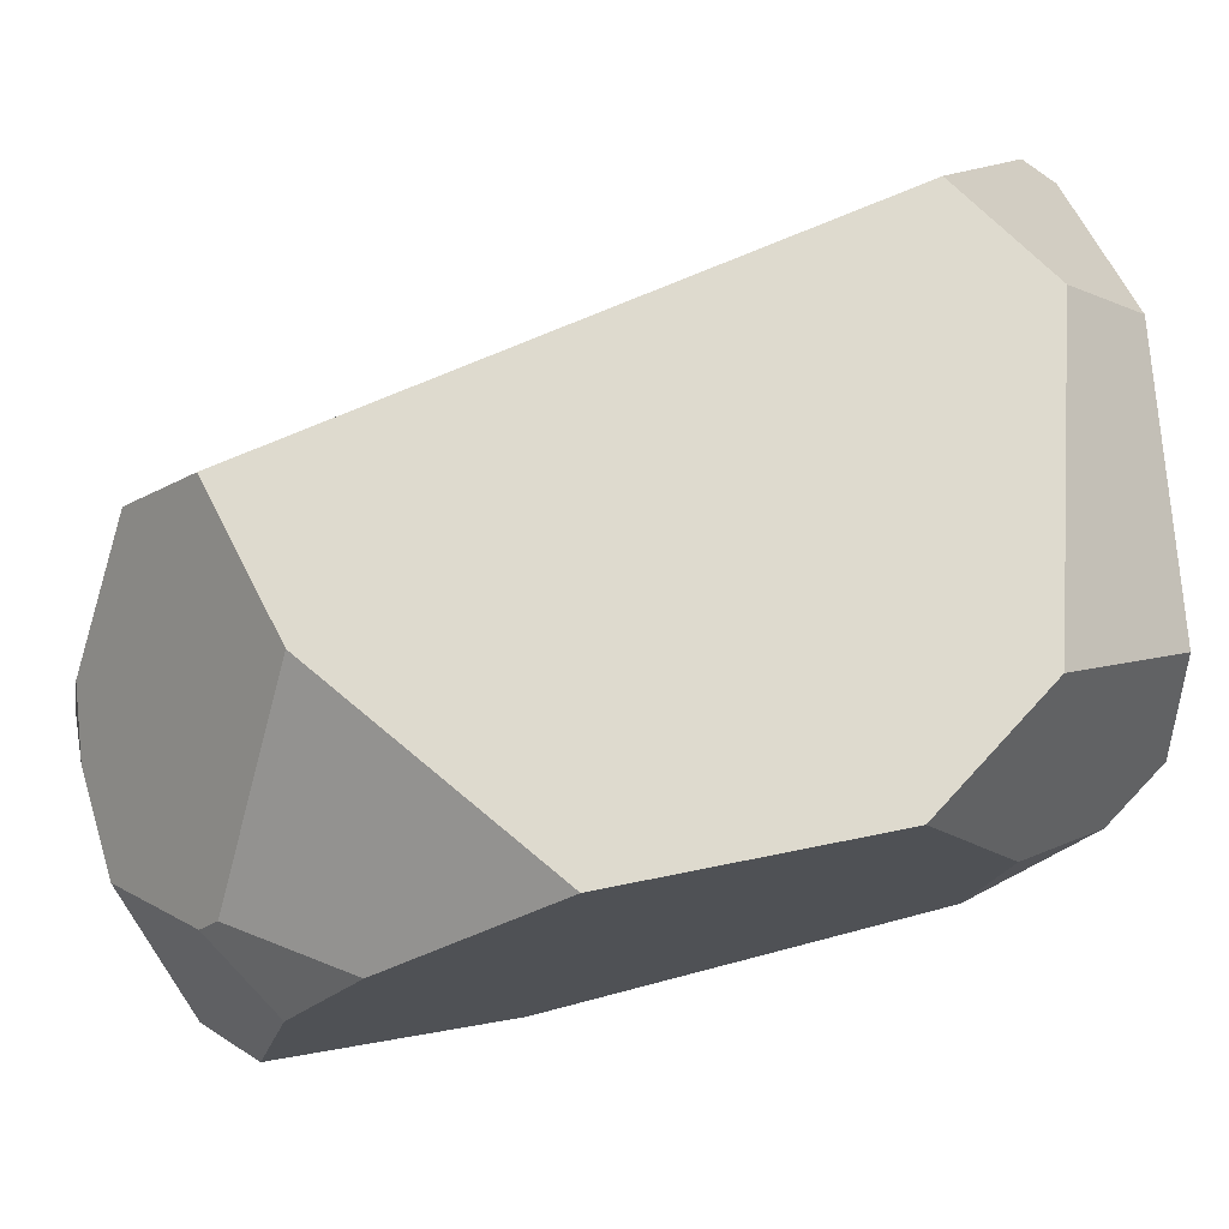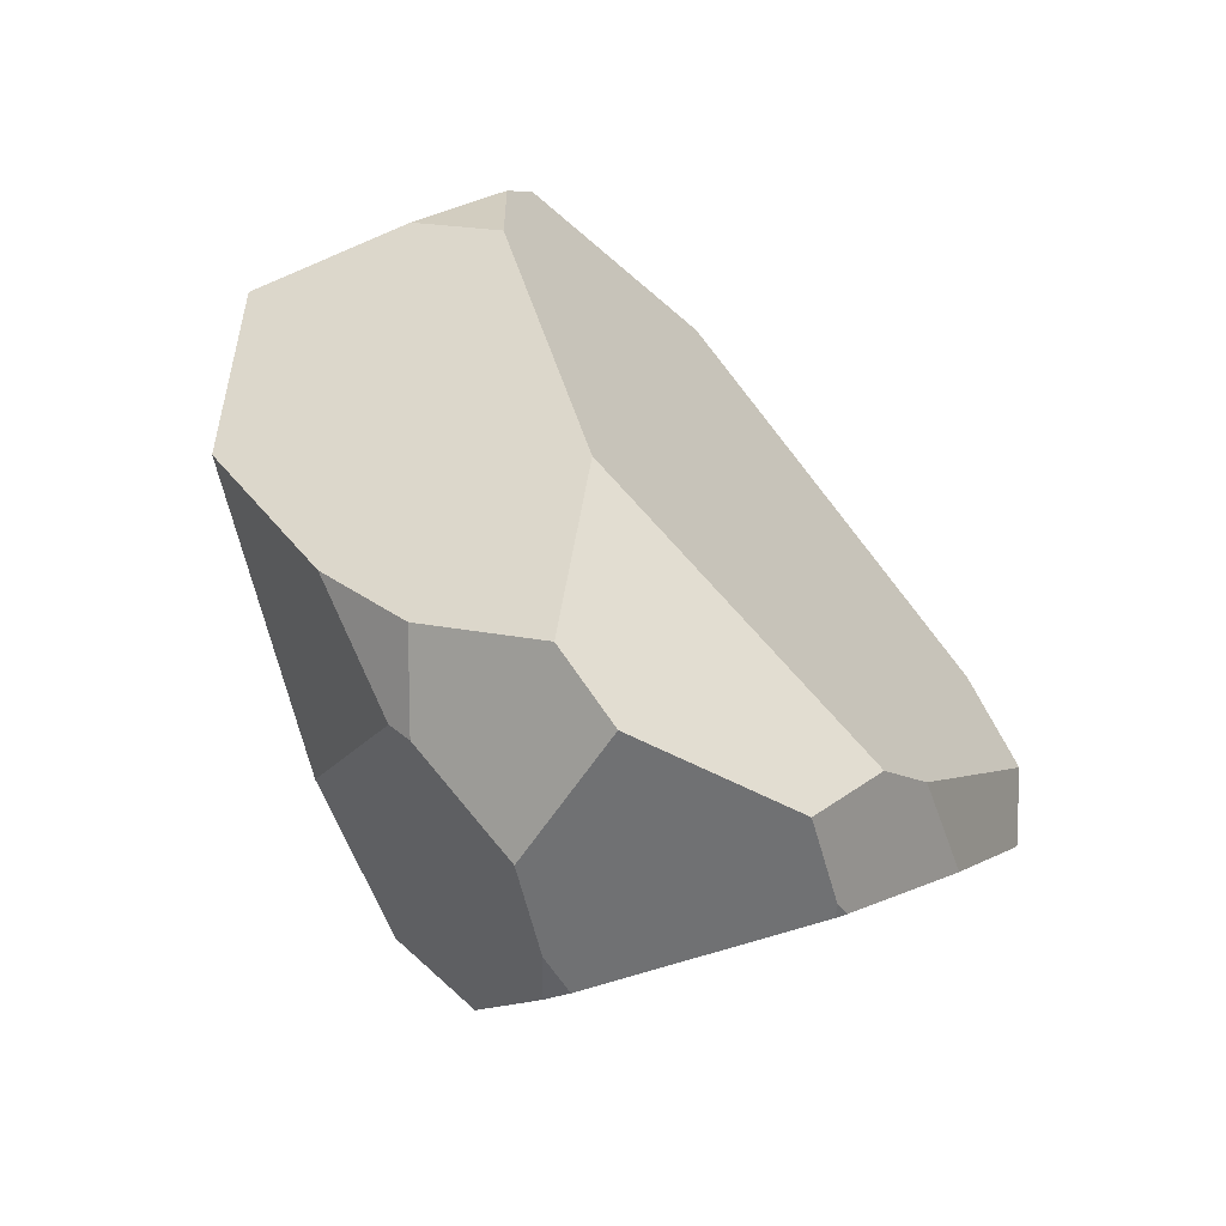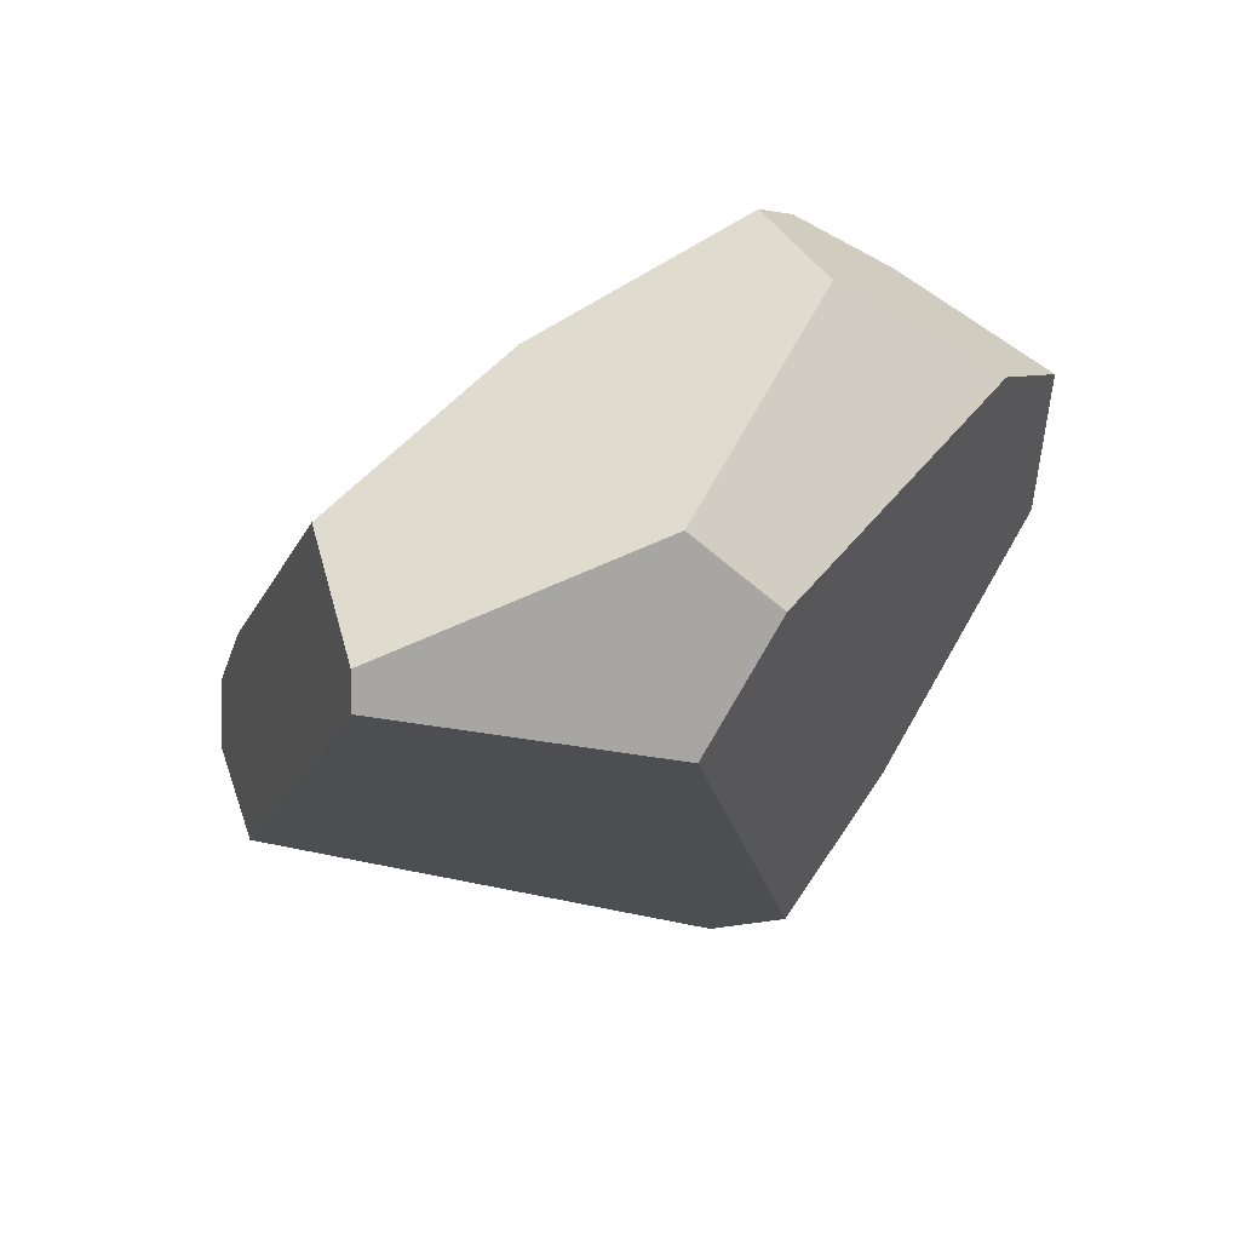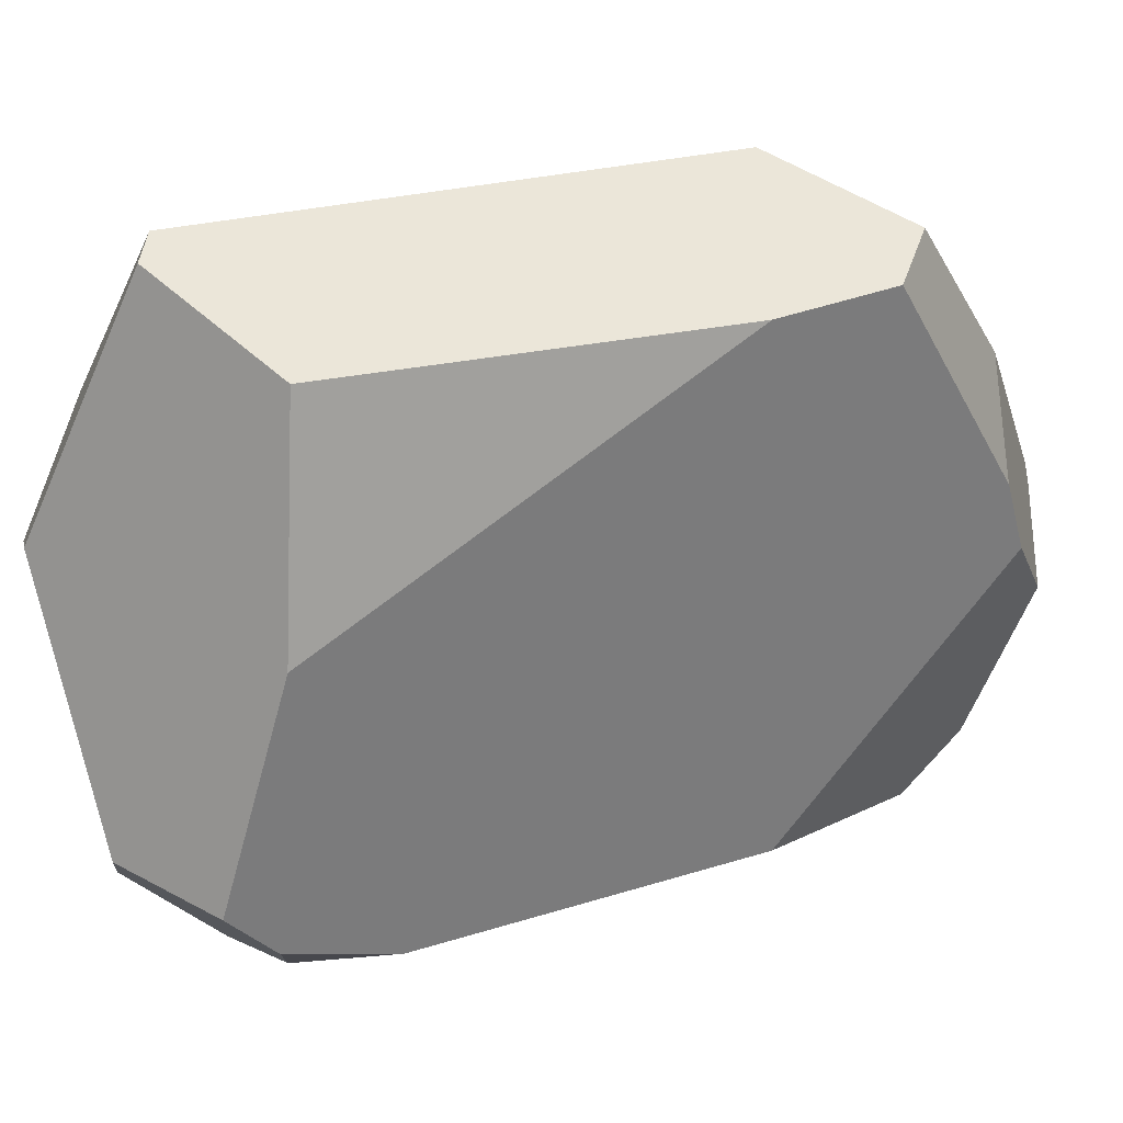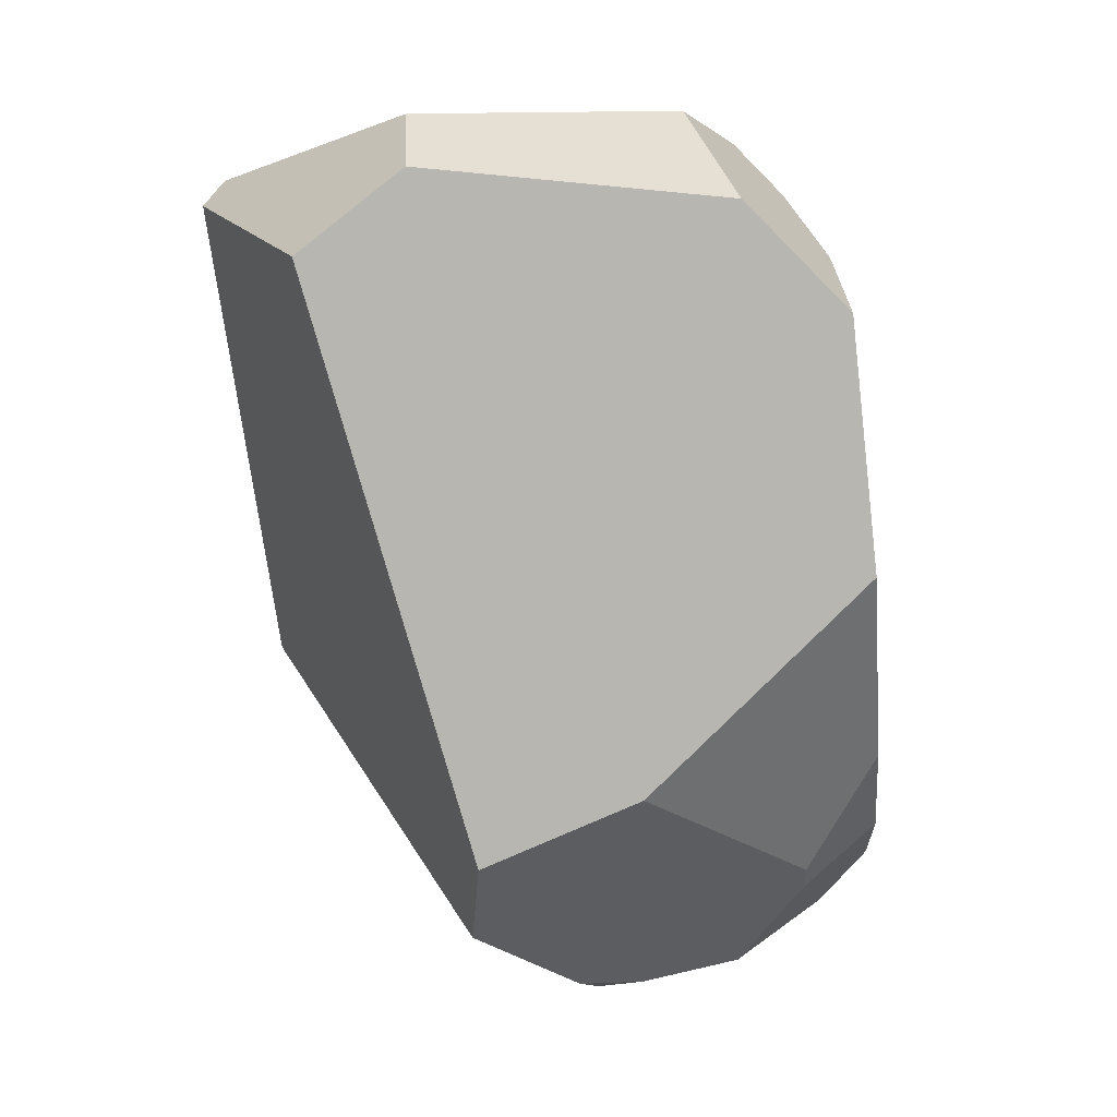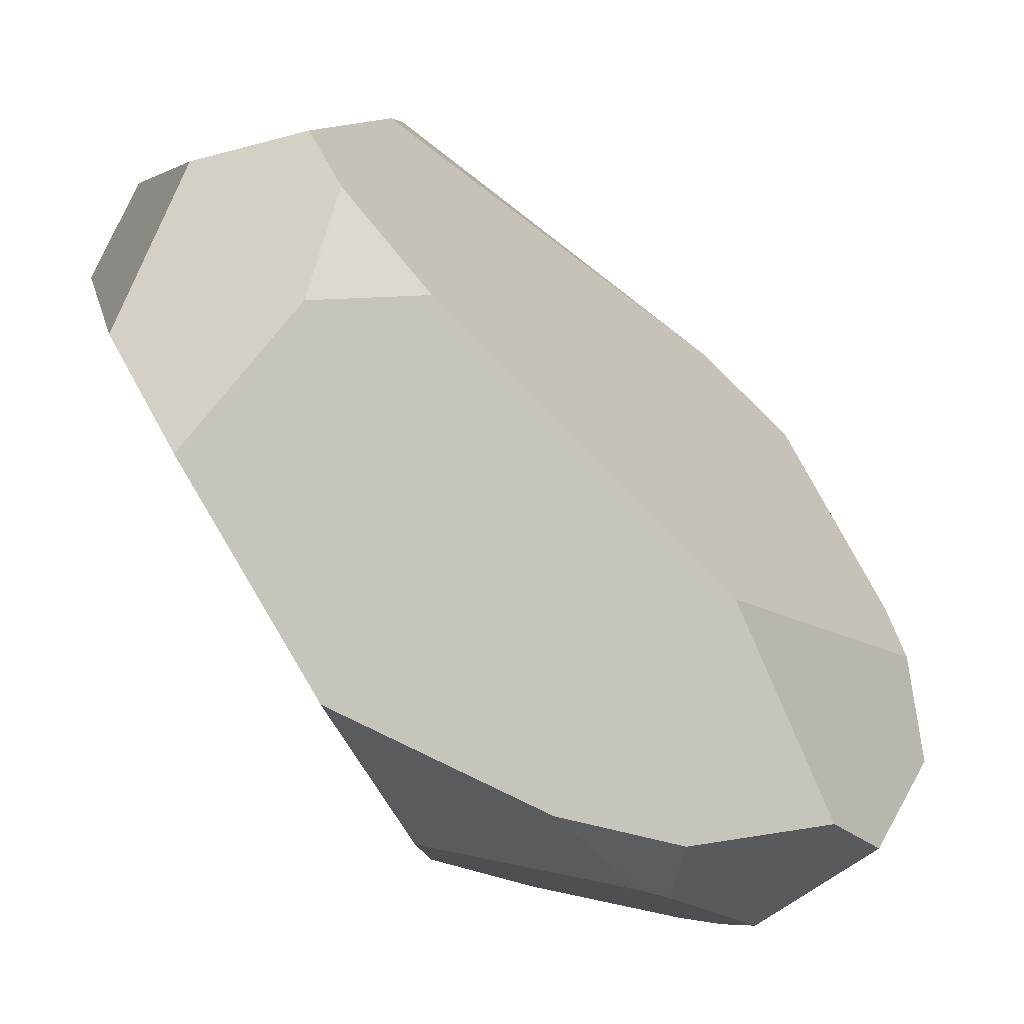
<metadata>
{"format":"obj","ext":"obj","renderer":"f3d","projection":"perspective","resolution":1024,"background":"white","views":[{"elev":-36.7,"azim":-79.4,"up":"+Y"},{"elev":-41.3,"azim":34.9,"up":"+Z"},{"elev":58.3,"azim":-132.2,"up":"+Z"},{"elev":22.4,"azim":43.5,"up":"+Y"},{"elev":5.3,"azim":-70.8,"up":"+Z"},{"elev":-76.2,"azim":28.1,"up":"+Y"}]}
</metadata>
<code>
g  Instance
v 3.466 -54.44 -3.456
v 3.174 -54.58 -3.099
v 4.645 -53.01 -2.444
v 4.645 -53.01 -2.444
v 3.174 -54.58 -3.099
v 3.797 -53.07 -0.3998
v 3.797 -53.07 -0.3998
v 3.174 -54.58 -3.099
v 3.022 -53.86 -0.6512
v 3.839 -55.23 -0.05181
v 3.441 -54.18 -0.06635
v 3.335 -55.61 -0.4401
v 3.335 -55.61 -0.4401
v 3.441 -54.18 -0.06635
v 3.101 -54.32 -0.3031
v 3.797 -53.07 -0.3998
v 3.871 -53.14 -0.288
v 4.645 -53.01 -2.444
v 4.645 -53.01 -2.444
v 3.871 -53.14 -0.288
v 5.199 -53.25 -2.71
v 5.199 -53.25 -2.71
v 3.871 -53.14 -0.288
v 5.308 -53.38 -2.449
v 5.308 -53.38 -2.449
v 3.871 -53.14 -0.288
v 5.15 -53.42 -1.94
v 5.15 -53.42 -1.94
v 3.871 -53.14 -0.288
v 4.46 -53.43 -0.4037
v 4.147 -54.77 -3.81
v 4.167 -54.97 -3.777
v 3.997 -54.74 -3.763
v 4.052 -55.72 -3.199
v 3.957 -56.04 -2.677
v 3.29 -55.24 -2.795
v 3.29 -55.24 -2.795
v 3.957 -56.04 -2.677
v 3.442 -56.13 -1.892
v 5.21 -53.82 -3.17
v 5.063 -54.42 -3.64
v 5.199 -53.25 -2.71
v 5.199 -53.25 -2.71
v 5.063 -54.42 -3.64
v 4.645 -53.01 -2.444
v 4.645 -53.01 -2.444
v 5.063 -54.42 -3.64
v 3.466 -54.44 -3.456
v 3.466 -54.44 -3.456
v 5.063 -54.42 -3.64
v 3.997 -54.74 -3.763
v 3.997 -54.74 -3.763
v 5.063 -54.42 -3.64
v 4.147 -54.77 -3.81
v 4.147 -54.77 -3.81
v 5.063 -54.42 -3.64
v 5.033 -54.46 -3.67
v 4.167 -54.97 -3.777
v 4.329 -55.35 -3.685
v 3.997 -54.74 -3.763
v 3.997 -54.74 -3.763
v 4.329 -55.35 -3.685
v 3.466 -54.44 -3.456
v 3.466 -54.44 -3.456
v 4.329 -55.35 -3.685
v 3.174 -54.58 -3.099
v 3.174 -54.58 -3.099
v 4.329 -55.35 -3.685
v 3.29 -55.24 -2.795
v 3.29 -55.24 -2.795
v 4.329 -55.35 -3.685
v 4.052 -55.72 -3.199
v 4.052 -55.72 -3.199
v 4.329 -55.35 -3.685
v 4.133 -55.7 -3.289
v 4.314 -55.96 -3.036
v 3.957 -56.04 -2.677
v 4.133 -55.7 -3.289
v 4.133 -55.7 -3.289
v 3.957 -56.04 -2.677
v 4.052 -55.72 -3.199
v 3.022 -53.86 -0.6512
v 3.101 -54.32 -0.3031
v 3.797 -53.07 -0.3998
v 3.797 -53.07 -0.3998
v 3.101 -54.32 -0.3031
v 3.871 -53.14 -0.288
v 3.871 -53.14 -0.288
v 3.101 -54.32 -0.3031
v 3.441 -54.18 -0.06635
v 4.294 -55.32 -0.1562
v 4.501 -54.39 -0.3101
v 3.839 -55.23 -0.05181
v 3.839 -55.23 -0.05181
v 4.501 -54.39 -0.3101
v 3.441 -54.18 -0.06635
v 3.441 -54.18 -0.06635
v 4.501 -54.39 -0.3101
v 3.871 -53.14 -0.288
v 3.871 -53.14 -0.288
v 4.501 -54.39 -0.3101
v 4.46 -53.43 -0.4037
v 4.322 -55.53 -0.3742
v 4.437 -55.69 -0.8535
v 4.294 -55.32 -0.1562
v 4.294 -55.32 -0.1562
v 4.437 -55.69 -0.8535
v 4.501 -54.39 -0.3101
v 4.501 -54.39 -0.3101
v 4.437 -55.69 -0.8535
v 5.15 -53.42 -1.94
v 5.15 -53.42 -1.94
v 4.437 -55.69 -0.8535
v 5.308 -53.38 -2.449
v 5.308 -53.38 -2.449
v 4.437 -55.69 -0.8535
v 5.348 -54.29 -3.112
v 5.348 -54.29 -3.112
v 4.437 -55.69 -0.8535
v 5.335 -54.58 -3.242
v 5.335 -54.58 -3.242
v 4.437 -55.69 -0.8535
v 4.882 -55.7 -2.363
v 5.073 -54.5 -3.655
v 5.033 -54.46 -3.67
v 5.063 -54.42 -3.64
v 4.882 -55.7 -2.363
v 4.819 -55.81 -3.269
v 5.335 -54.58 -3.242
v 5.335 -54.58 -3.242
v 4.819 -55.81 -3.269
v 5.205 -54.88 -3.571
v 5.205 -54.88 -3.571
v 4.819 -55.81 -3.269
v 4.911 -55.58 -3.528
v 5.033 -54.46 -3.67
v 5.073 -54.5 -3.655
v 4.147 -54.77 -3.81
v 4.147 -54.77 -3.81
v 5.073 -54.5 -3.655
v 4.167 -54.97 -3.777
v 4.167 -54.97 -3.777
v 5.073 -54.5 -3.655
v 4.329 -55.35 -3.685
v 4.329 -55.35 -3.685
v 5.073 -54.5 -3.655
v 4.911 -55.58 -3.528
v 4.911 -55.58 -3.528
v 5.073 -54.5 -3.655
v 5.205 -54.88 -3.571
v 4.294 -55.32 -0.1562
v 3.839 -55.23 -0.05181
v 4.322 -55.53 -0.3742
v 4.322 -55.53 -0.3742
v 3.839 -55.23 -0.05181
v 4.043 -55.8 -0.6448
v 4.043 -55.8 -0.6448
v 3.839 -55.23 -0.05181
v 3.415 -56.03 -0.8774
v 3.415 -56.03 -0.8774
v 3.839 -55.23 -0.05181
v 3.335 -55.61 -0.4401
v 5.308 -53.38 -2.449
v 5.348 -54.29 -3.112
v 5.199 -53.25 -2.71
v 5.199 -53.25 -2.71
v 5.348 -54.29 -3.112
v 5.21 -53.82 -3.17
v 4.322 -55.53 -0.3742
v 4.043 -55.8 -0.6448
v 4.437 -55.69 -0.8535
v 5.15 -53.42 -1.94
v 4.46 -53.43 -0.4037
v 4.501 -54.39 -0.3101
v 5.335 -54.58 -3.242
v 5.205 -54.88 -3.571
v 5.348 -54.29 -3.112
v 5.348 -54.29 -3.112
v 5.205 -54.88 -3.571
v 5.21 -53.82 -3.17
v 5.21 -53.82 -3.17
v 5.205 -54.88 -3.571
v 5.063 -54.42 -3.64
v 5.063 -54.42 -3.64
v 5.205 -54.88 -3.571
v 5.073 -54.5 -3.655
v 3.29 -55.24 -2.795
v 3.442 -56.13 -1.892
v 3.174 -54.58 -3.099
v 3.174 -54.58 -3.099
v 3.442 -56.13 -1.892
v 3.022 -53.86 -0.6512
v 3.022 -53.86 -0.6512
v 3.442 -56.13 -1.892
v 3.101 -54.32 -0.3031
v 3.101 -54.32 -0.3031
v 3.442 -56.13 -1.892
v 3.335 -55.61 -0.4401
v 3.335 -55.61 -0.4401
v 3.442 -56.13 -1.892
v 3.415 -56.03 -0.8774
v 3.957 -56.04 -2.677
v 4.314 -55.96 -3.036
v 3.442 -56.13 -1.892
v 3.442 -56.13 -1.892
v 4.314 -55.96 -3.036
v 3.415 -56.03 -0.8774
v 3.415 -56.03 -0.8774
v 4.314 -55.96 -3.036
v 4.043 -55.8 -0.6448
v 4.043 -55.8 -0.6448
v 4.314 -55.96 -3.036
v 4.437 -55.69 -0.8535
v 4.437 -55.69 -0.8535
v 4.314 -55.96 -3.036
v 4.882 -55.7 -2.363
v 4.882 -55.7 -2.363
v 4.314 -55.96 -3.036
v 4.819 -55.81 -3.269
v 4.314 -55.96 -3.036
v 4.133 -55.7 -3.289
v 4.819 -55.81 -3.269
v 4.819 -55.81 -3.269
v 4.133 -55.7 -3.289
v 4.911 -55.58 -3.528
v 4.911 -55.58 -3.528
v 4.133 -55.7 -3.289
v 4.329 -55.35 -3.685
f 1 2 3
f 4 5 6
f 7 8 9
f 10 11 12
f 13 14 15
f 16 17 18
f 19 20 21
f 22 23 24
f 25 26 27
f 28 29 30
f 31 32 33
f 34 35 36
f 37 38 39
f 40 41 42
f 43 44 45
f 46 47 48
f 49 50 51
f 52 53 54
f 55 56 57
f 58 59 60
f 61 62 63
f 64 65 66
f 67 68 69
f 70 71 72
f 73 74 75
f 76 77 78
f 79 80 81
f 82 83 84
f 85 86 87
f 88 89 90
f 91 92 93
f 94 95 96
f 97 98 99
f 100 101 102
f 103 104 105
f 106 107 108
f 109 110 111
f 112 113 114
f 115 116 117
f 118 119 120
f 121 122 123
f 124 125 126
f 127 128 129
f 130 131 132
f 133 134 135
f 136 137 138
f 139 140 141
f 142 143 144
f 145 146 147
f 148 149 150
f 151 152 153
f 154 155 156
f 157 158 159
f 160 161 162
f 163 164 165
f 166 167 168
f 169 170 171
f 172 173 174
f 175 176 177
f 178 179 180
f 181 182 183
f 184 185 186
f 187 188 189
f 190 191 192
f 193 194 195
f 196 197 198
f 199 200 201
f 202 203 204
f 205 206 207
f 208 209 210
f 211 212 213
f 214 215 216
f 217 218 219
f 220 221 222
f 223 224 225
f 226 227 228

</code>
